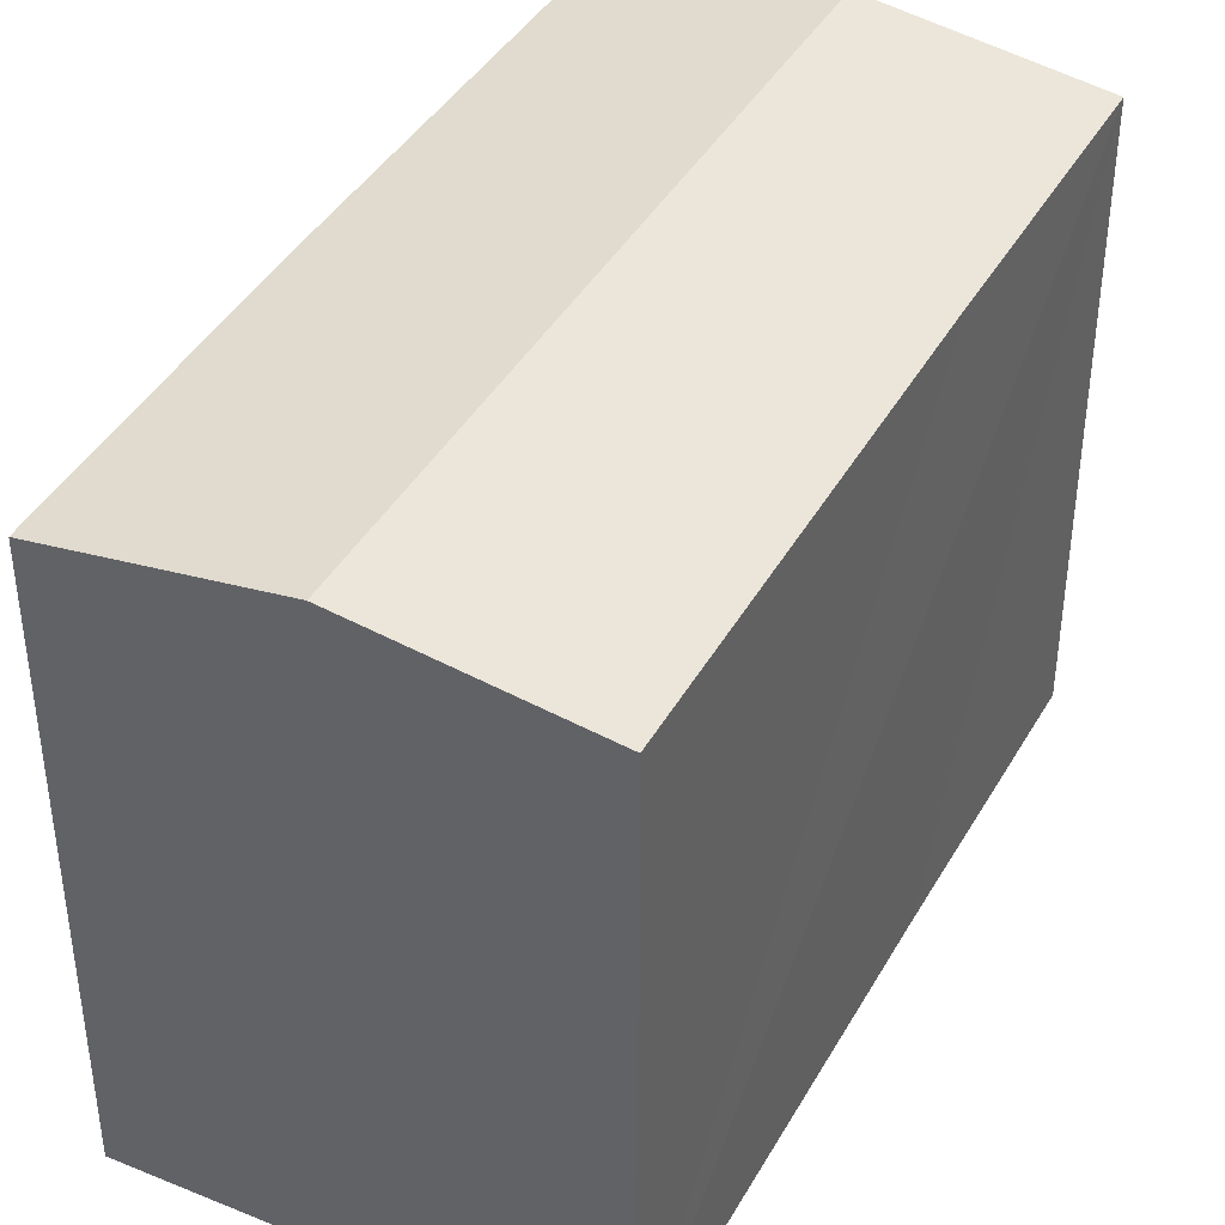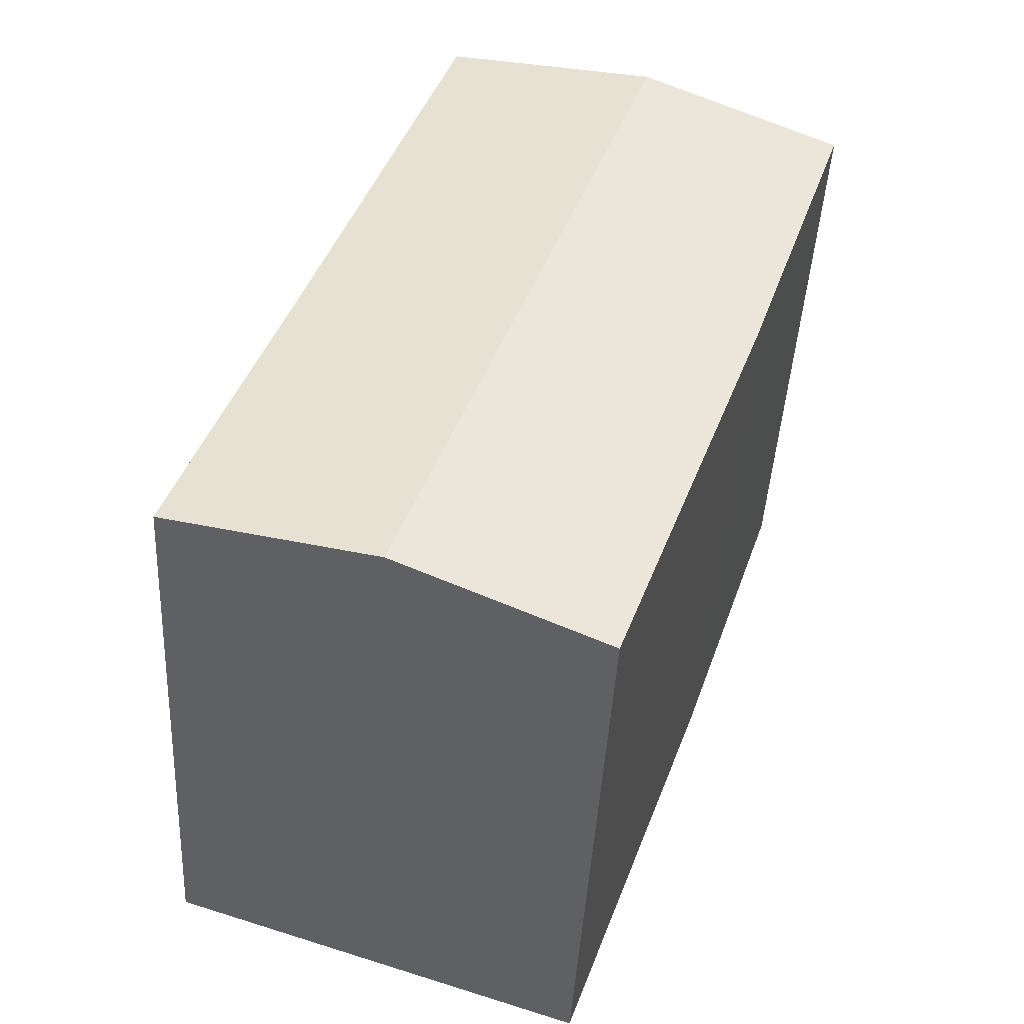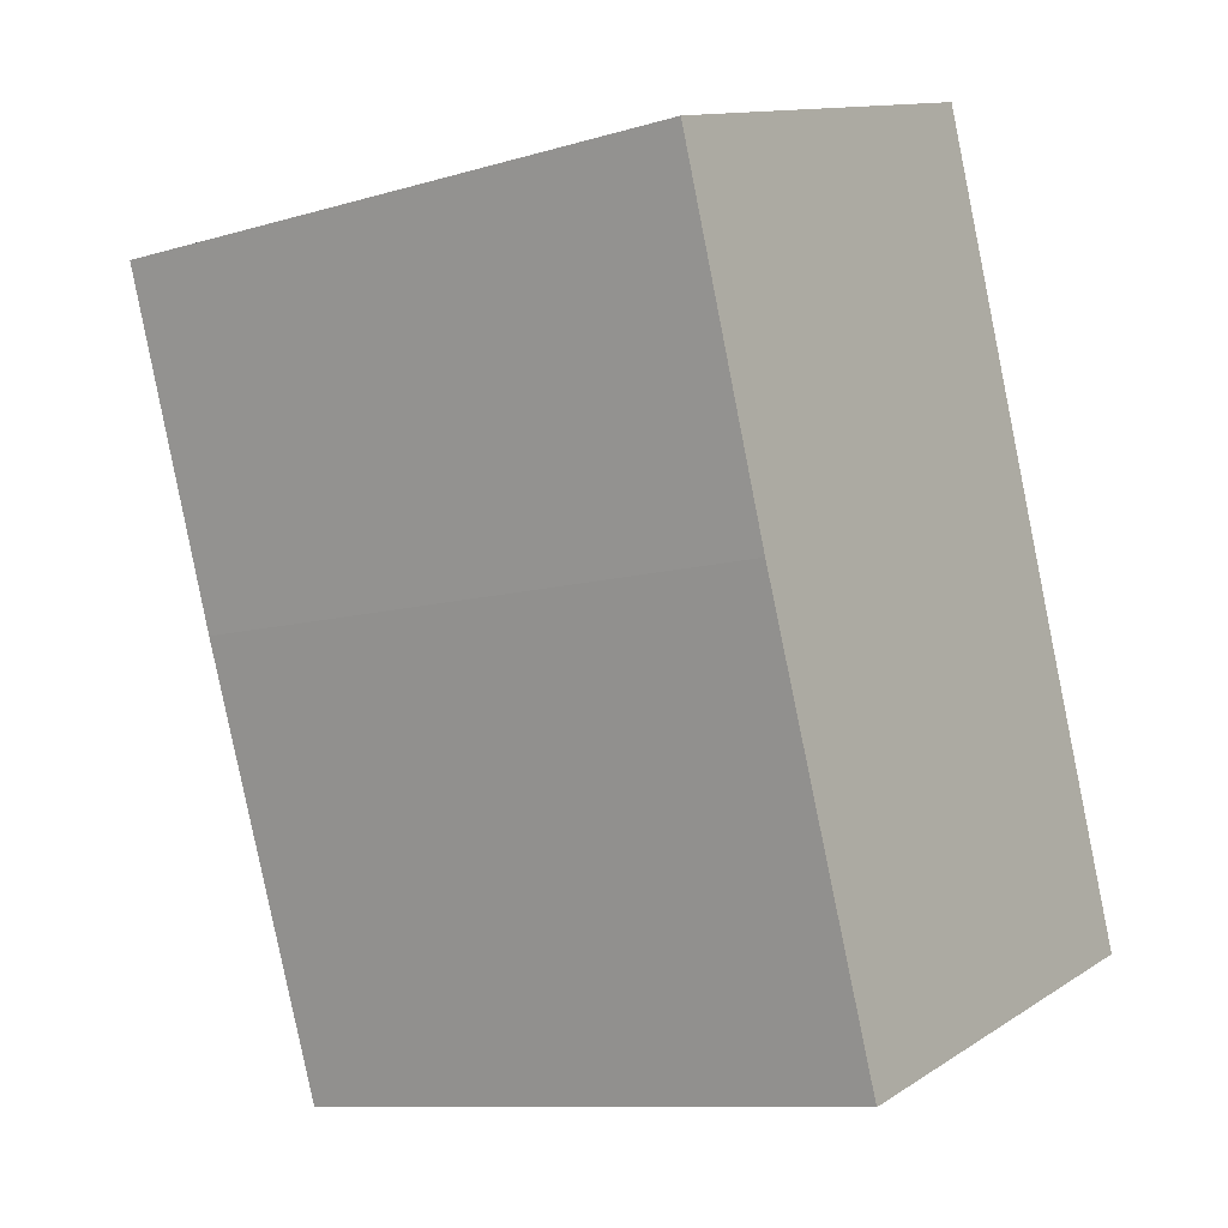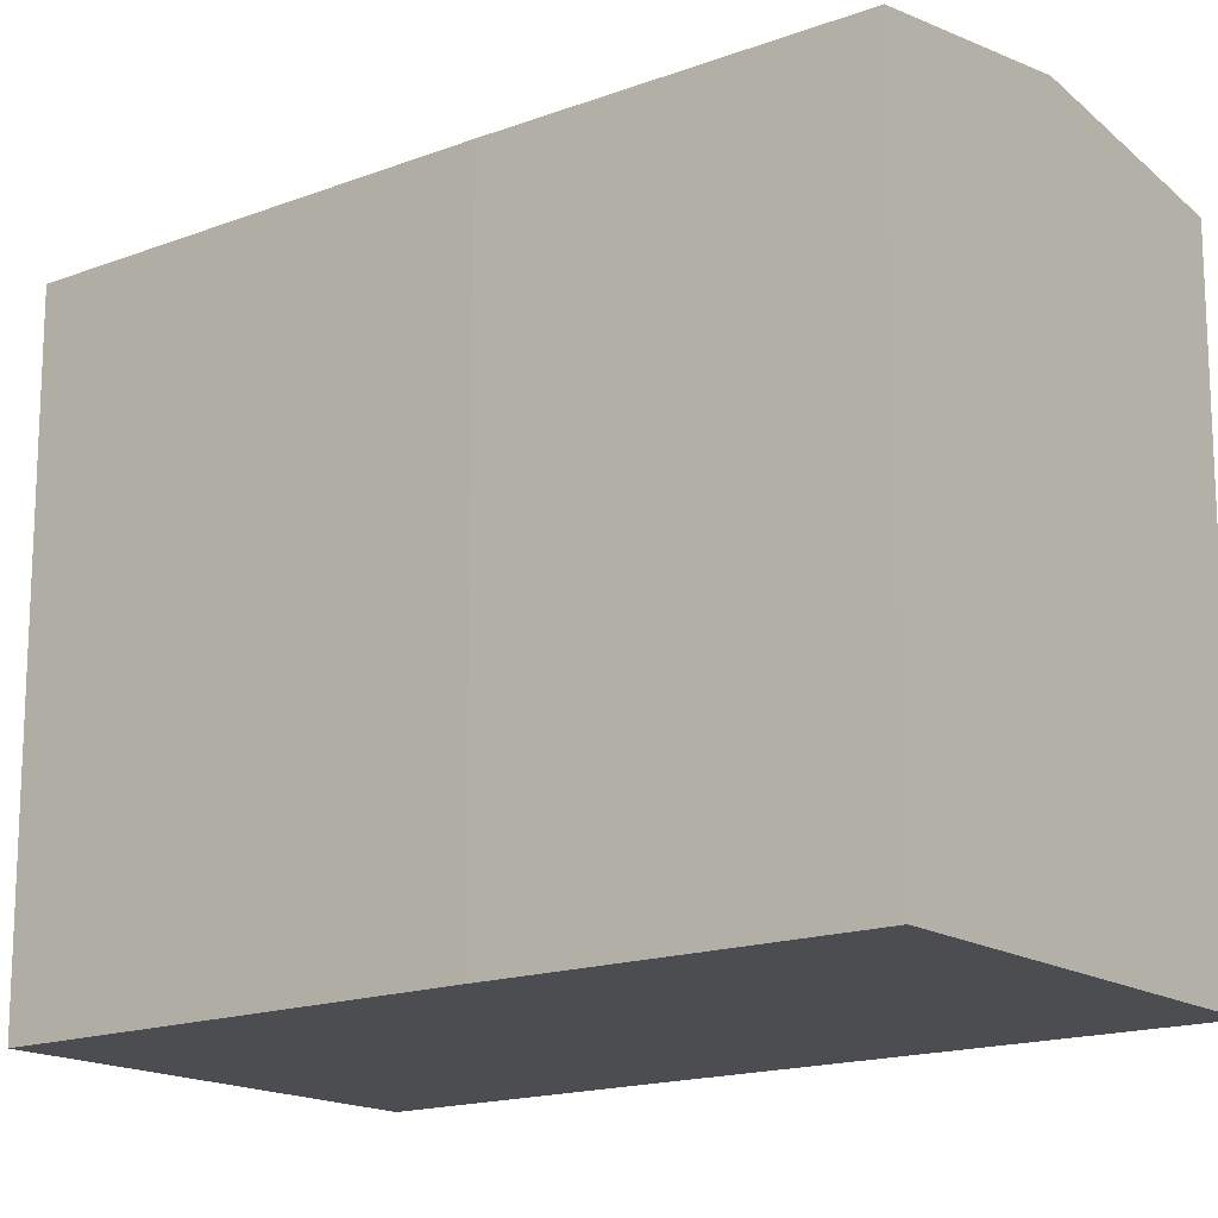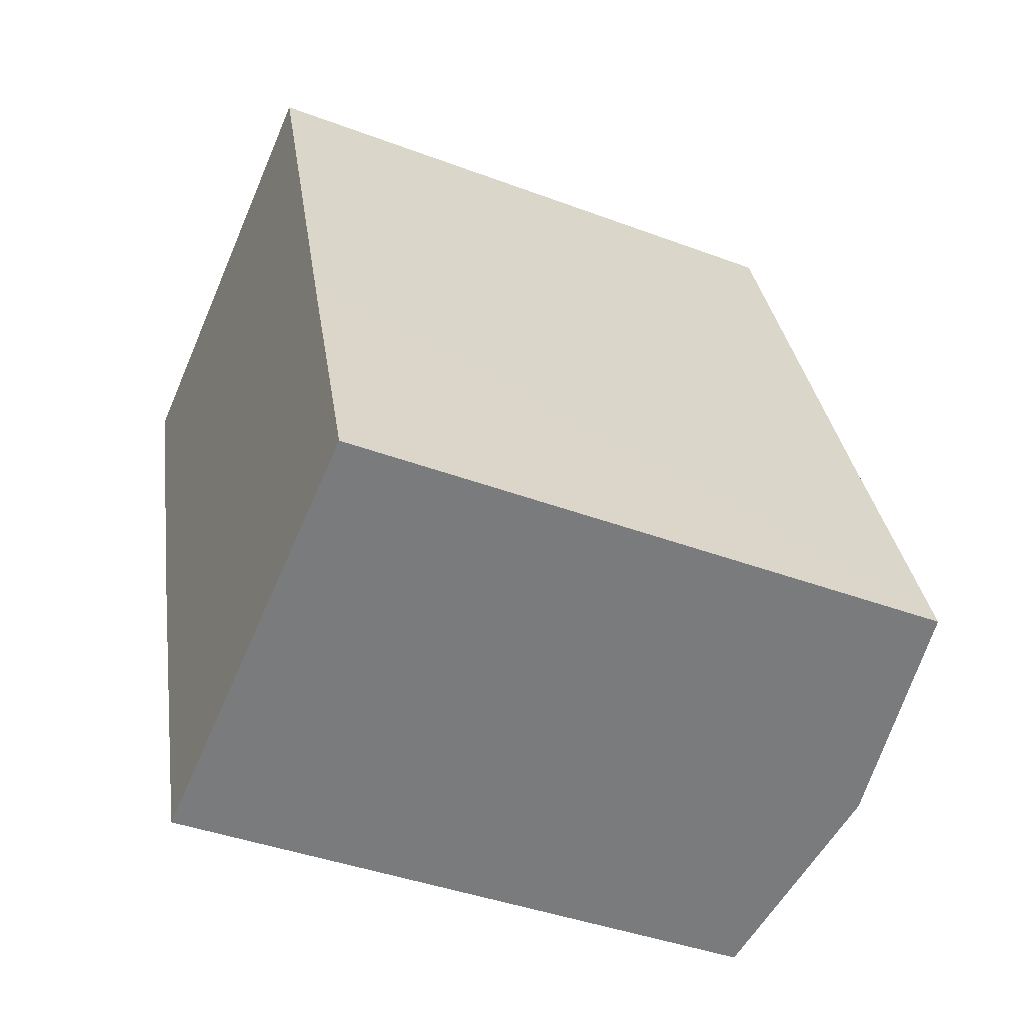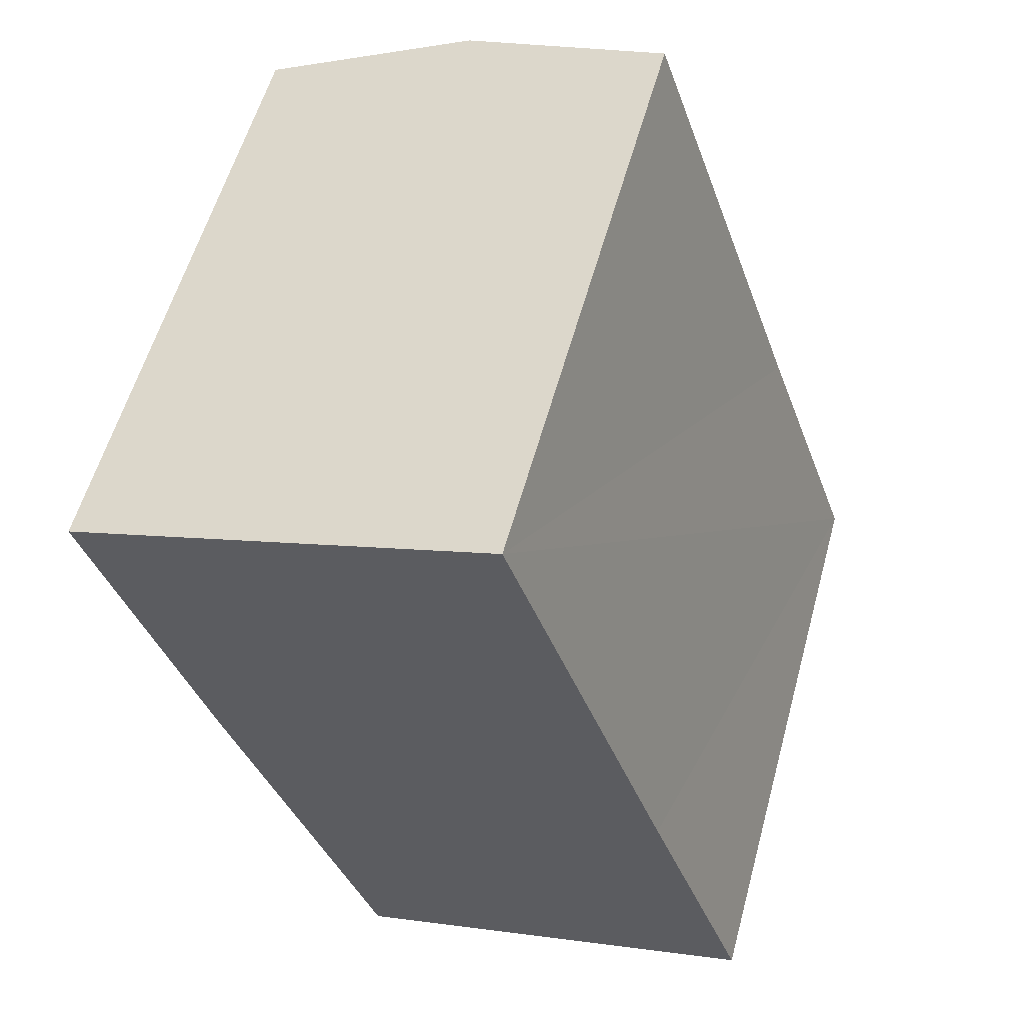
<metadata>
{"format":"obj","ext":"obj","renderer":"f3d","projection":"perspective","resolution":1024,"background":"white","views":[{"elev":41.4,"azim":8.0,"up":"+Y"},{"elev":-44.4,"azim":176.9,"up":"+Z"},{"elev":-10.2,"azim":-53.2,"up":"+Z"},{"elev":-16.2,"azim":-71.3,"up":"+Y"},{"elev":-41.1,"azim":65.5,"up":"+Z"},{"elev":57.2,"azim":15.3,"up":"+Z"}]}
</metadata>
<code>
v  5.377 16.51 1.78
v  17.64 15.67 -15.75
v  12.17 16.51 -17.57
v  15.05 15.68 -8.466
v  10.86 15.67 3.595
v  6.795 15.69 -19.34
v  4.262 15.68 -12.34
v  2.862 15.67 -8.463
v  2.707 15.67 -8.004
v  0 15.69 9.606e-16
v  0 0 0
v  10.86 -2.201e-16 3.595
v  5.377 -1.09e-16 1.78
v  15.05 5.184e-16 -8.466
v  17.64 9.646e-16 -15.75
v  6.795 1.185e-15 -19.34
v  12.17 1.076e-15 -17.57
v  2.707 4.901e-16 -8.004
v  2.862 5.182e-16 -8.463
v  4.262 7.554e-16 -12.34
g defaultobject
f 1 2 3
f 2 1 4
f 4 1 5
f 6 1 3
f 1 6 7
f 1 7 8
f 1 8 9
f 1 9 10
f 11 1 10
f 1 11 5
f 5 11 12
f 12 11 13
f 12 4 5
f 4 12 2
f 2 12 14
f 2 14 15
f 15 3 2
f 3 15 6
f 6 15 16
f 16 15 17
f 9 11 10
f 11 9 8
f 11 8 18
f 18 8 19
f 16 7 6
f 7 16 8
f 8 16 19
f 19 16 20
f 14 17 15
f 17 14 16
f 16 14 12
f 16 12 20
f 20 12 19
f 19 12 13
f 19 13 18
f 18 13 11

</code>
